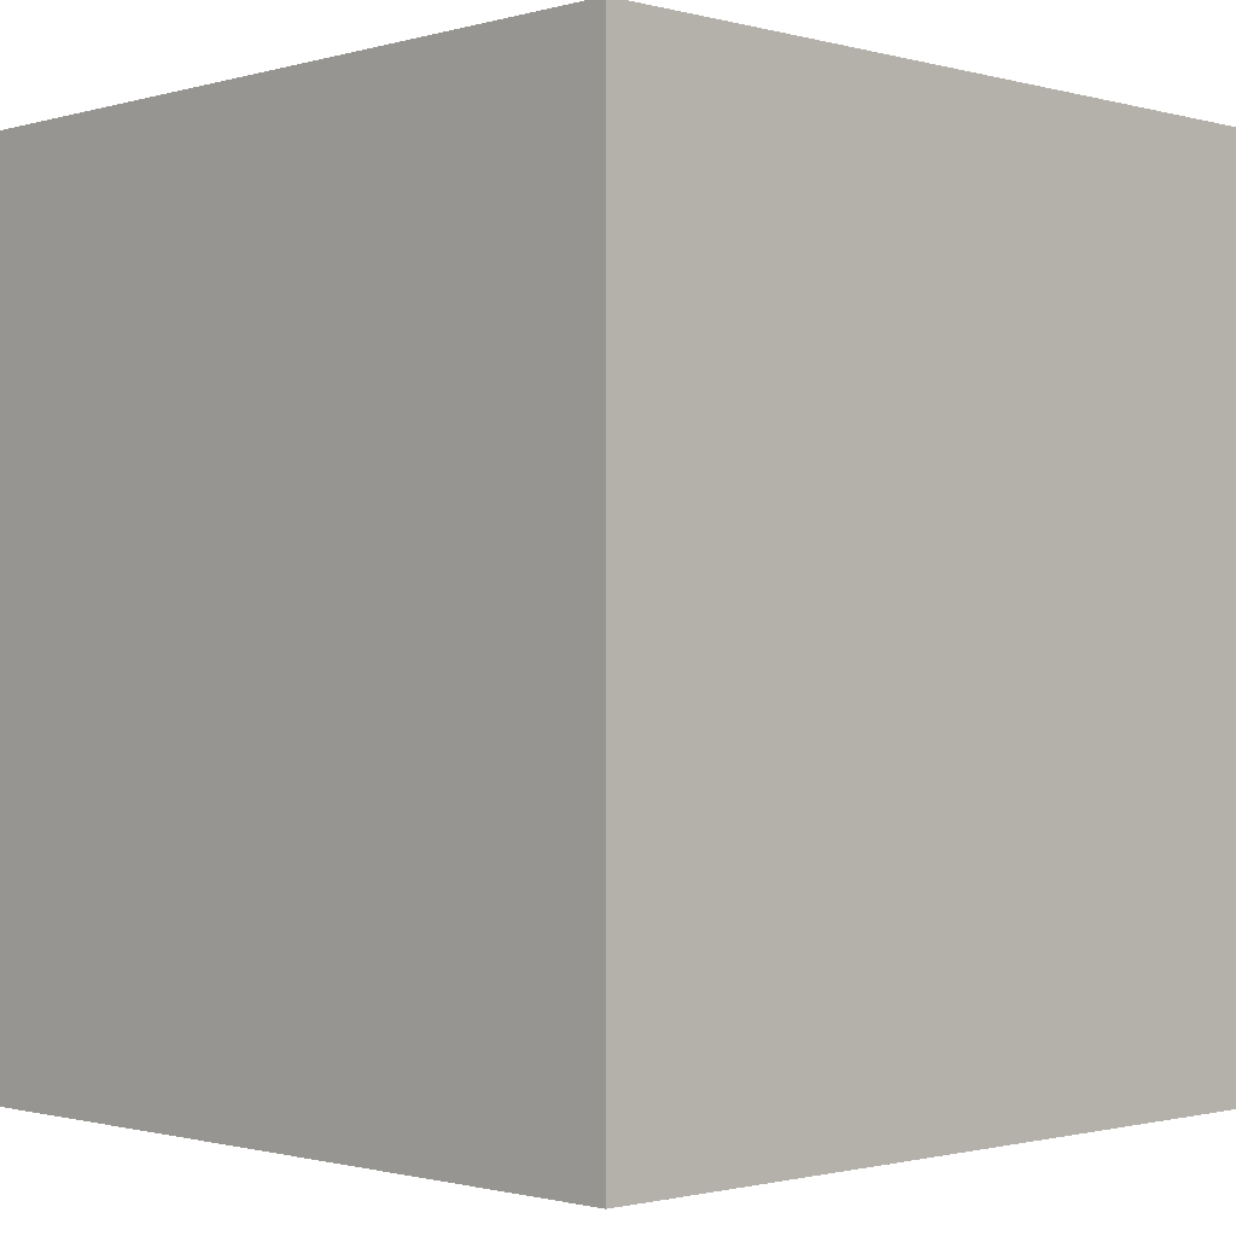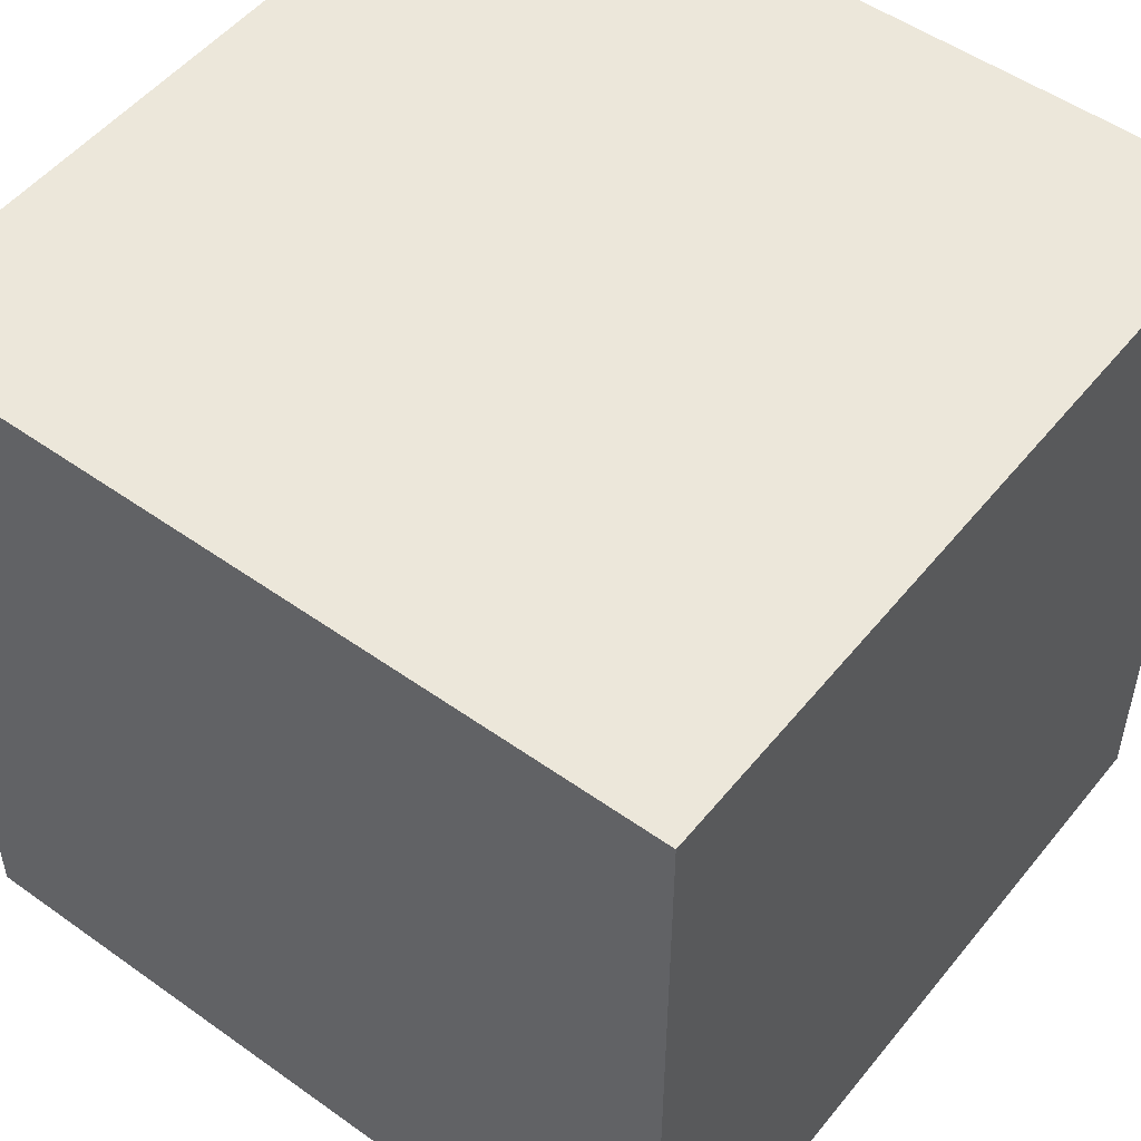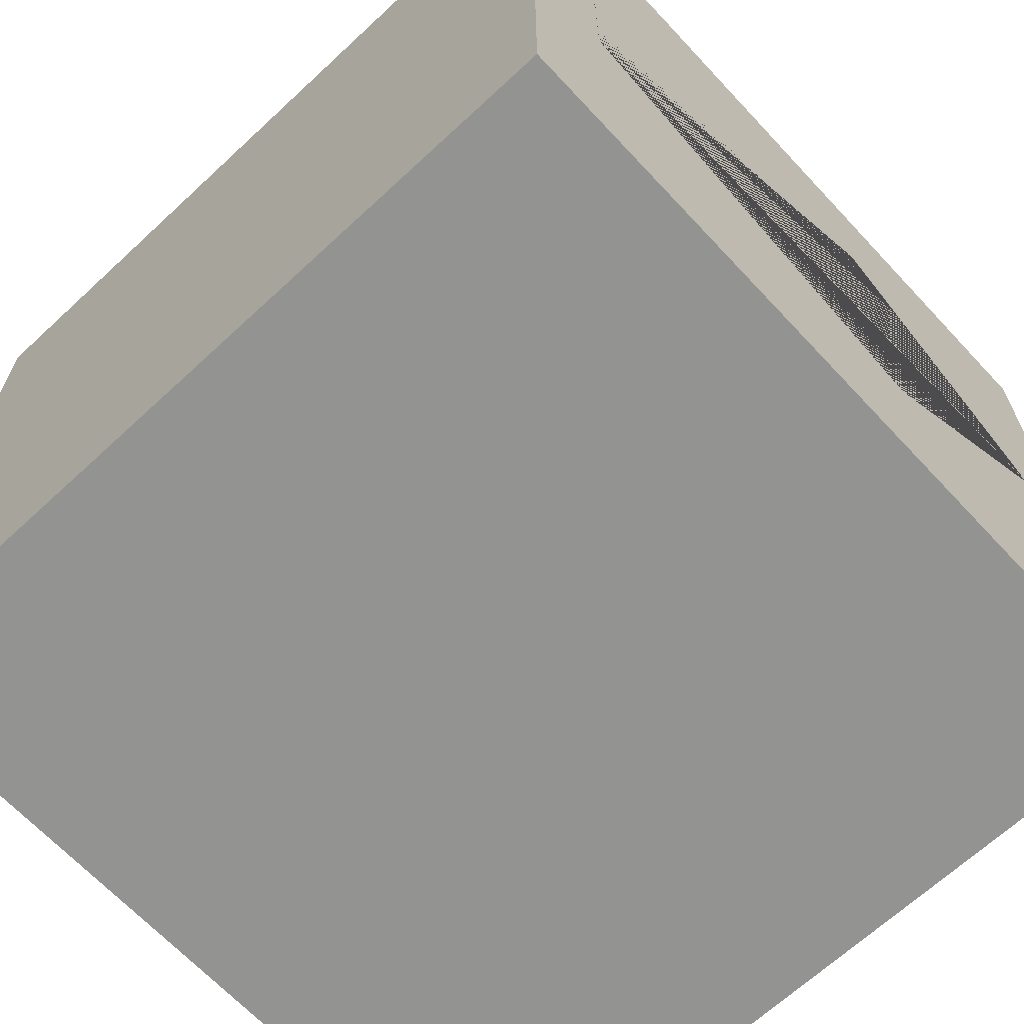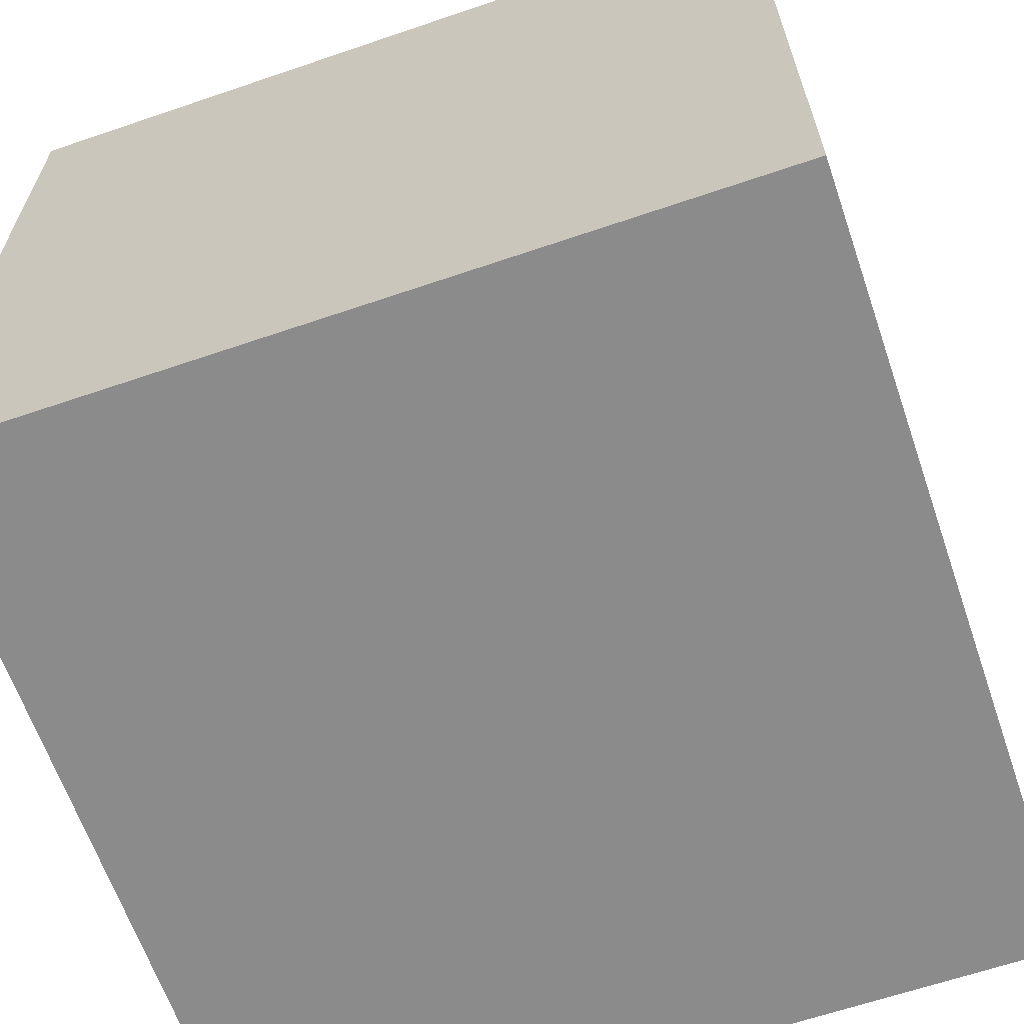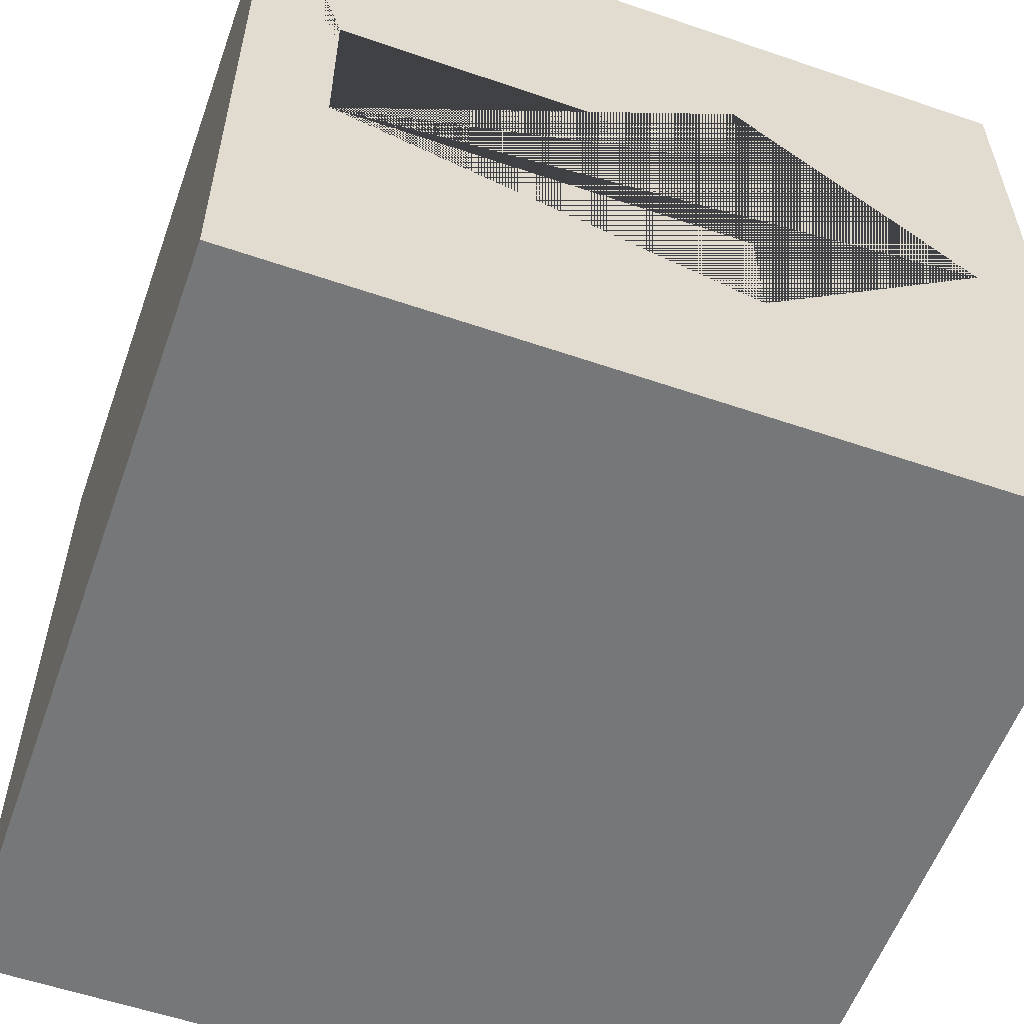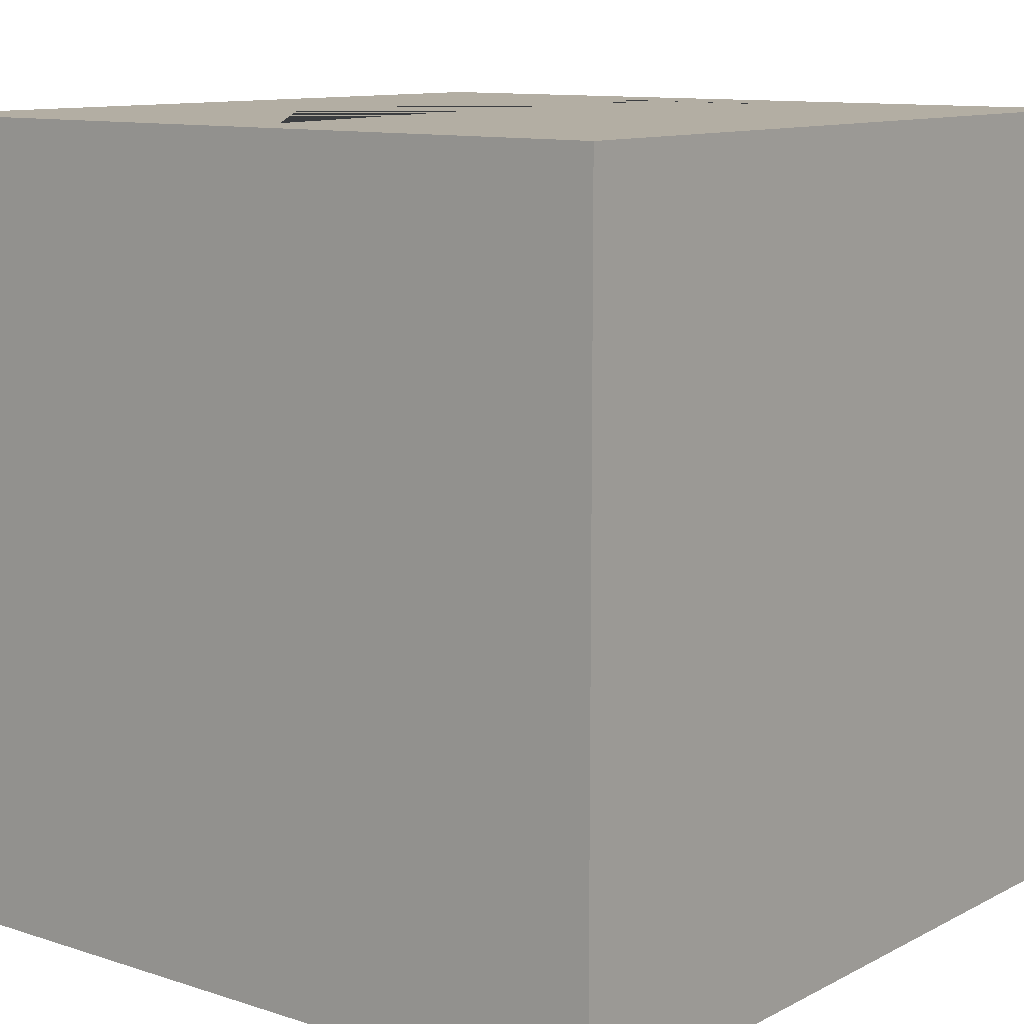
<metadata>
{"format":"obj","ext":"obj","renderer":"f3d","projection":"perspective","resolution":1024,"background":"white","views":[{"elev":-1.2,"azim":-134.2,"up":"+Z"},{"elev":51.5,"azim":127.7,"up":"+Y"},{"elev":-66.6,"azim":-47.0,"up":"+Y"},{"elev":-64.0,"azim":-161.0,"up":"+Z"},{"elev":-57.1,"azim":-19.6,"up":"+Y"},{"elev":10.9,"azim":128.6,"up":"+Z"}]}
</metadata>
<code>
o Bottle.001_Cube.003
v -0.04 0.04 -0.04
v -0.04 0.04 0.04
v 0.0329 0 0.01668
v 0.04 0.04 -0.04
v 0.00908 -0.008622 0.015
v 0.04 0.04 0.04
v -0.04 -0.04 -0.04
v -0.04 -0.04 0.04
v 0.009251 -0.01984 0.01531
v 0.04 -0.04 -0.04
v -0.03136 -0.0088 0.01657
v 0.04 -0.04 0.04
v 0.009251 0.01984 0.01531
v 0.00908 0.008622 0.015
v -0.03136 0.0088 0.01657
v 0.009251 0.01984 0.04
v 0.00908 0.008622 0.04
v 0.00908 -0.008622 0.04
v 0.0329 0 0.04
v -0.03136 0.0088 0.04
v -0.03136 -0.0088 0.04
v 0.009251 -0.01984 0.04
f 1 2 6 4
f 4 6 12 10
f 10 12 8 7
f 7 8 2 1
f 4 10 7 1
f 21 8 12 6 2 20 17 16 19 22 18
f 20 2 8 21
f 11 15 20 21
f 20 15 14 17
f 14 15 11 5
f 5 11 21 18
f 3 9 22 19
f 14 13 16 17
f 9 5 18 22
f 16 13 3 19
f 9 3 13 14 5

</code>
